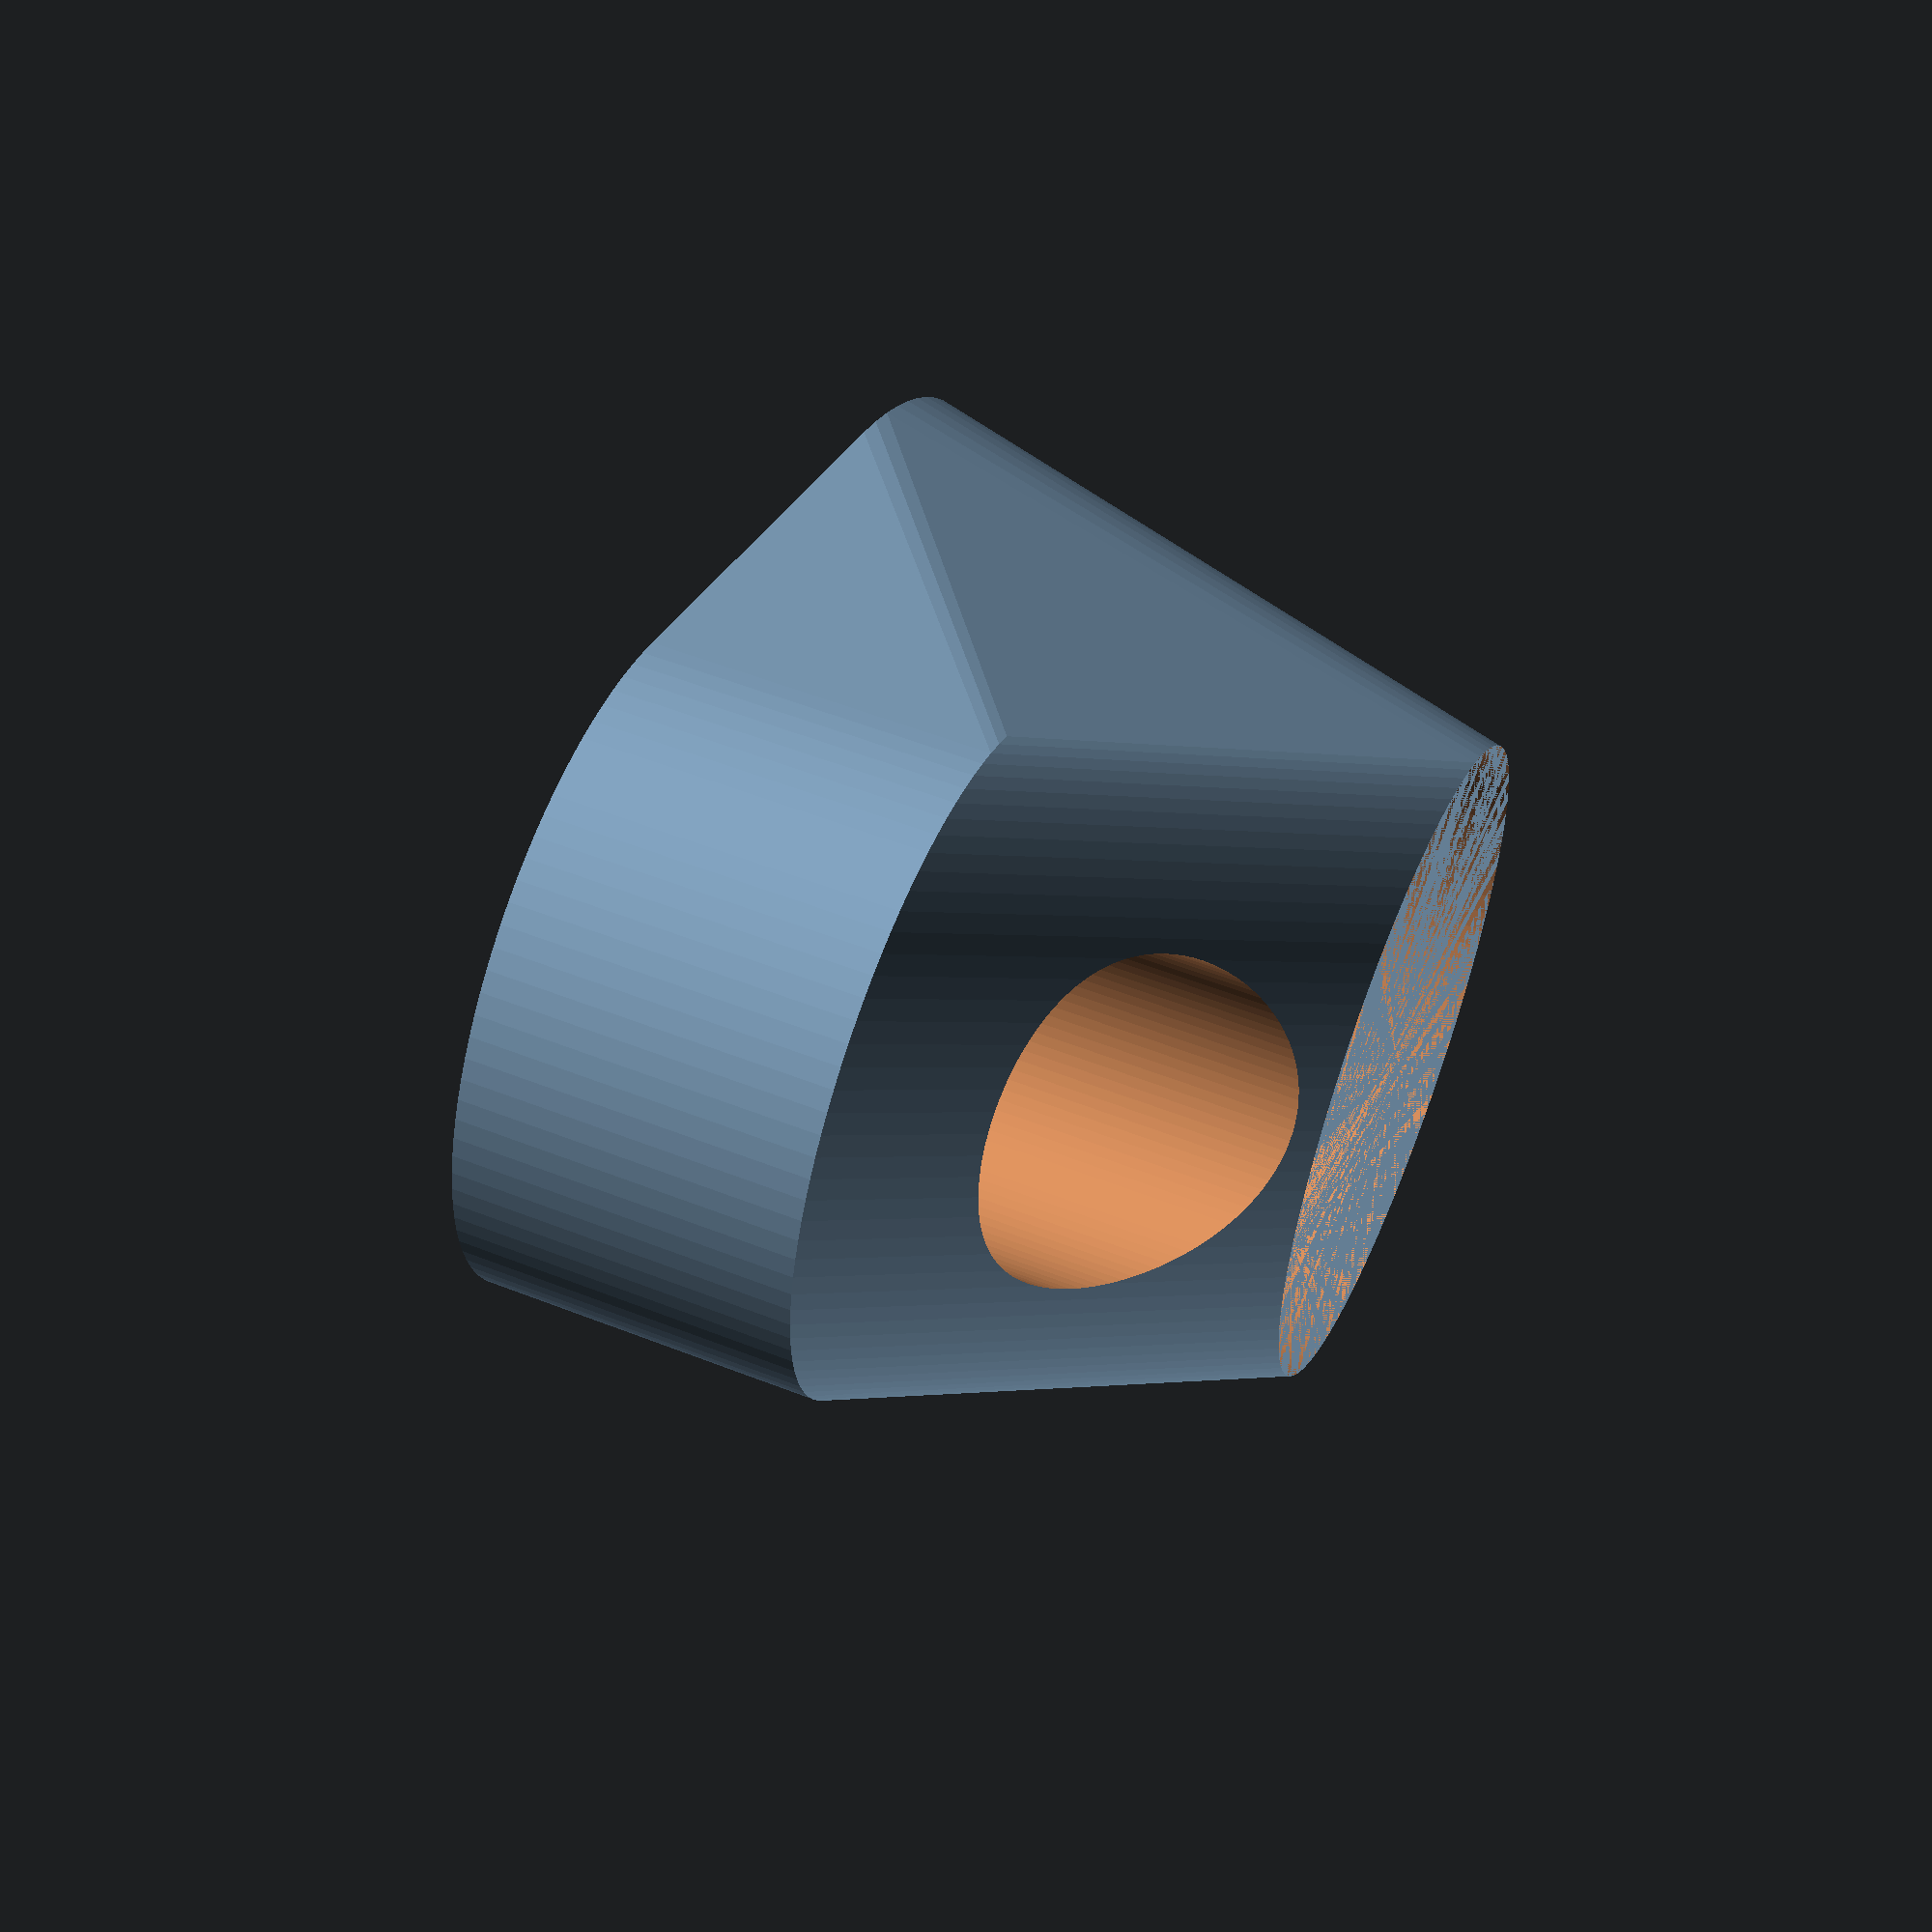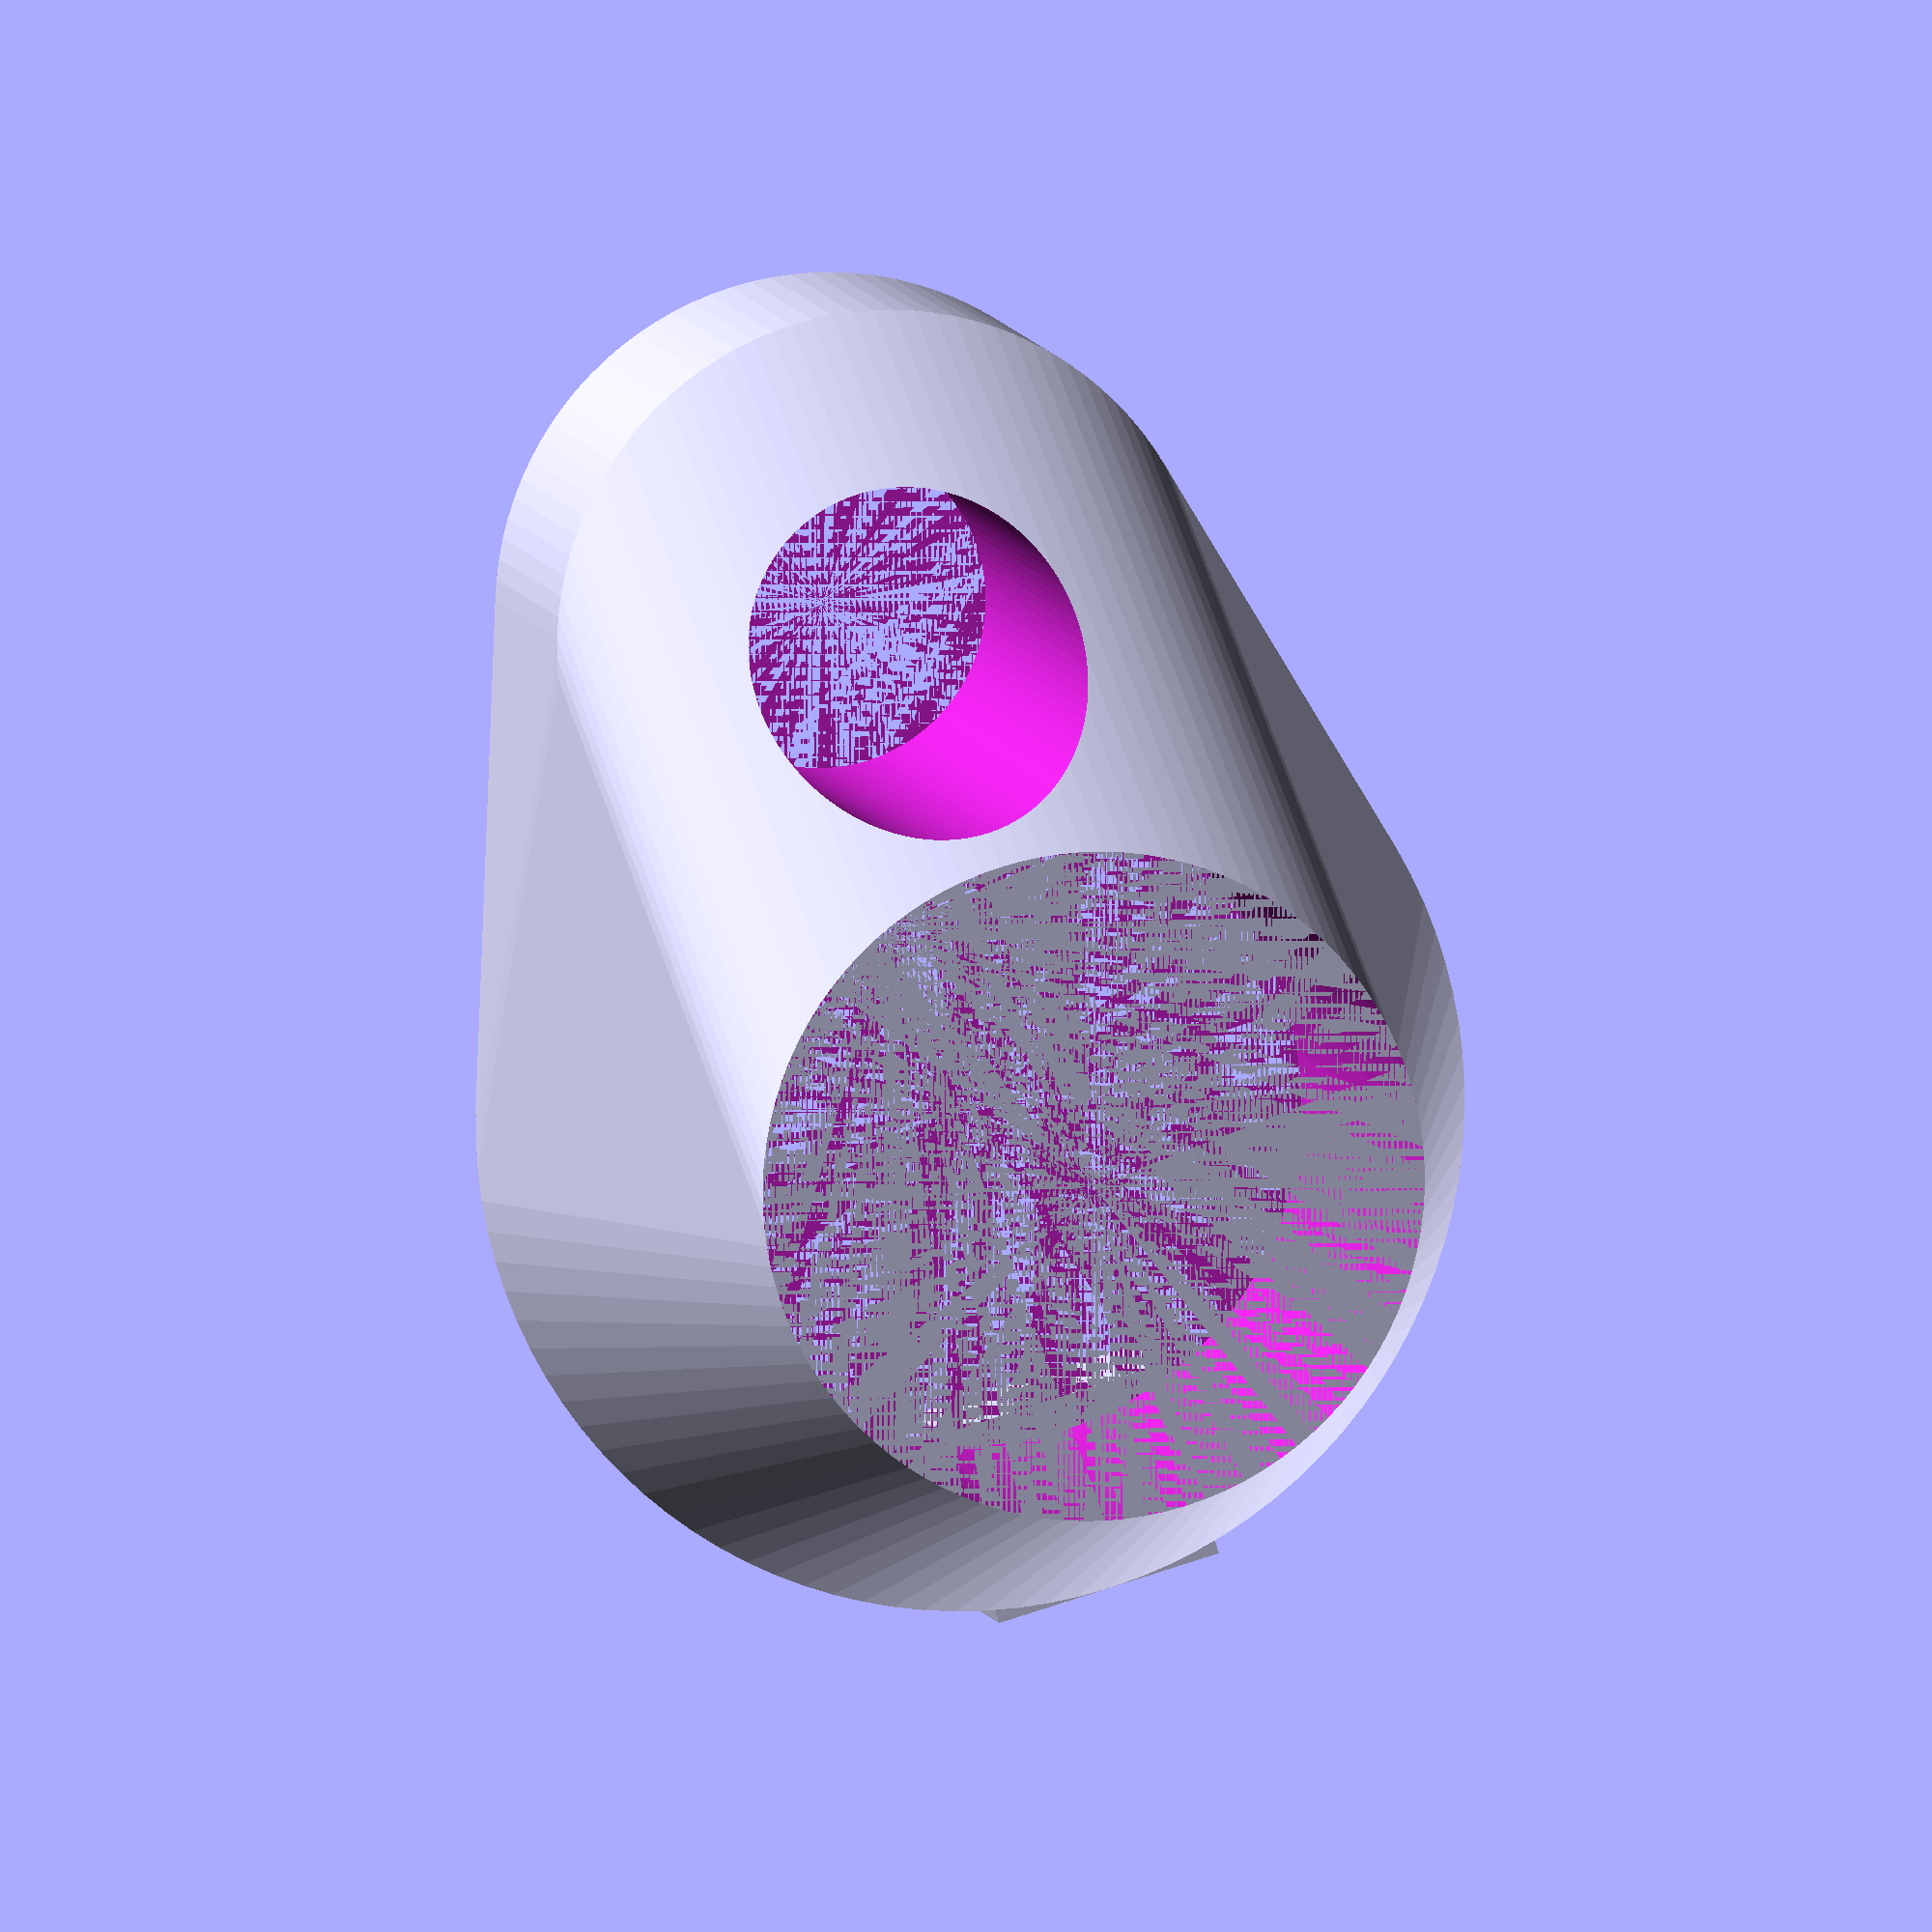
<openscad>
bigRingRadius=20.25;
bigRingHeight=40;


outerWidth=5;

smallRingRadius=10;
smallRingOffset=bigRingRadius + smallRingRadius +  2;
smallRingHeight=20;


railTopOffset=2;
railWidth=10;
railHeight=5;
railLowerHeight=5;
railLowerWidth=5;

railFixDepth=10;




railFixHeight=railTopOffset + railHeight + railLowerHeight;
railFixWidth=railWidth + 4;



$fn=100;


difference() {

  // create the connector

  // create the hull
  hull() {    

    /*translate([- (bigRingRadius + outerWidth + 40), -0.5, 0]) {
      cube(size=[1, 1, bigRingHeight], center=false);  
    }*/
    

    cylinder(r1=bigRingRadius + outerWidth * 2, r2=bigRingRadius,  h=bigRingHeight, center=false);    
    
    translate([smallRingOffset, 0, 0]) {
      cylinder(r=smallRingRadius + outerWidth * 2, h=smallRingHeight, center=false);  
    }  
  }

  // cutout the holes
  cylinder(r=bigRingRadius, h=bigRingHeight, center=false);
  translate([smallRingOffset, 0, 0]) {
      cylinder(r=smallRingRadius, h=bigRingHeight, center=false);  
    }  
}

translate([-bigRingRadius - outerWidth * 2, -railFixWidth / 2, -railFixDepth]) {
  difference() {
    cube(size=[railFixHeight, railFixWidth, railFixDepth], center=false);  
    translate([railTopOffset, (railFixWidth - railWidth) / 2, 0]) {
      cube(size=[railHeight, railWidth, railFixHeight], center=false);  
      translate([railLowerHeight, railLowerWidth / 2, 0]) {
        cube(size=[railLowerHeight, railLowerWidth, railFixDepth], center=false); 
      }
    }
  }
}

</openscad>
<views>
elev=306.5 azim=220.6 roll=292.8 proj=p view=solid
elev=173.4 azim=73.7 roll=190.7 proj=o view=solid
</views>
